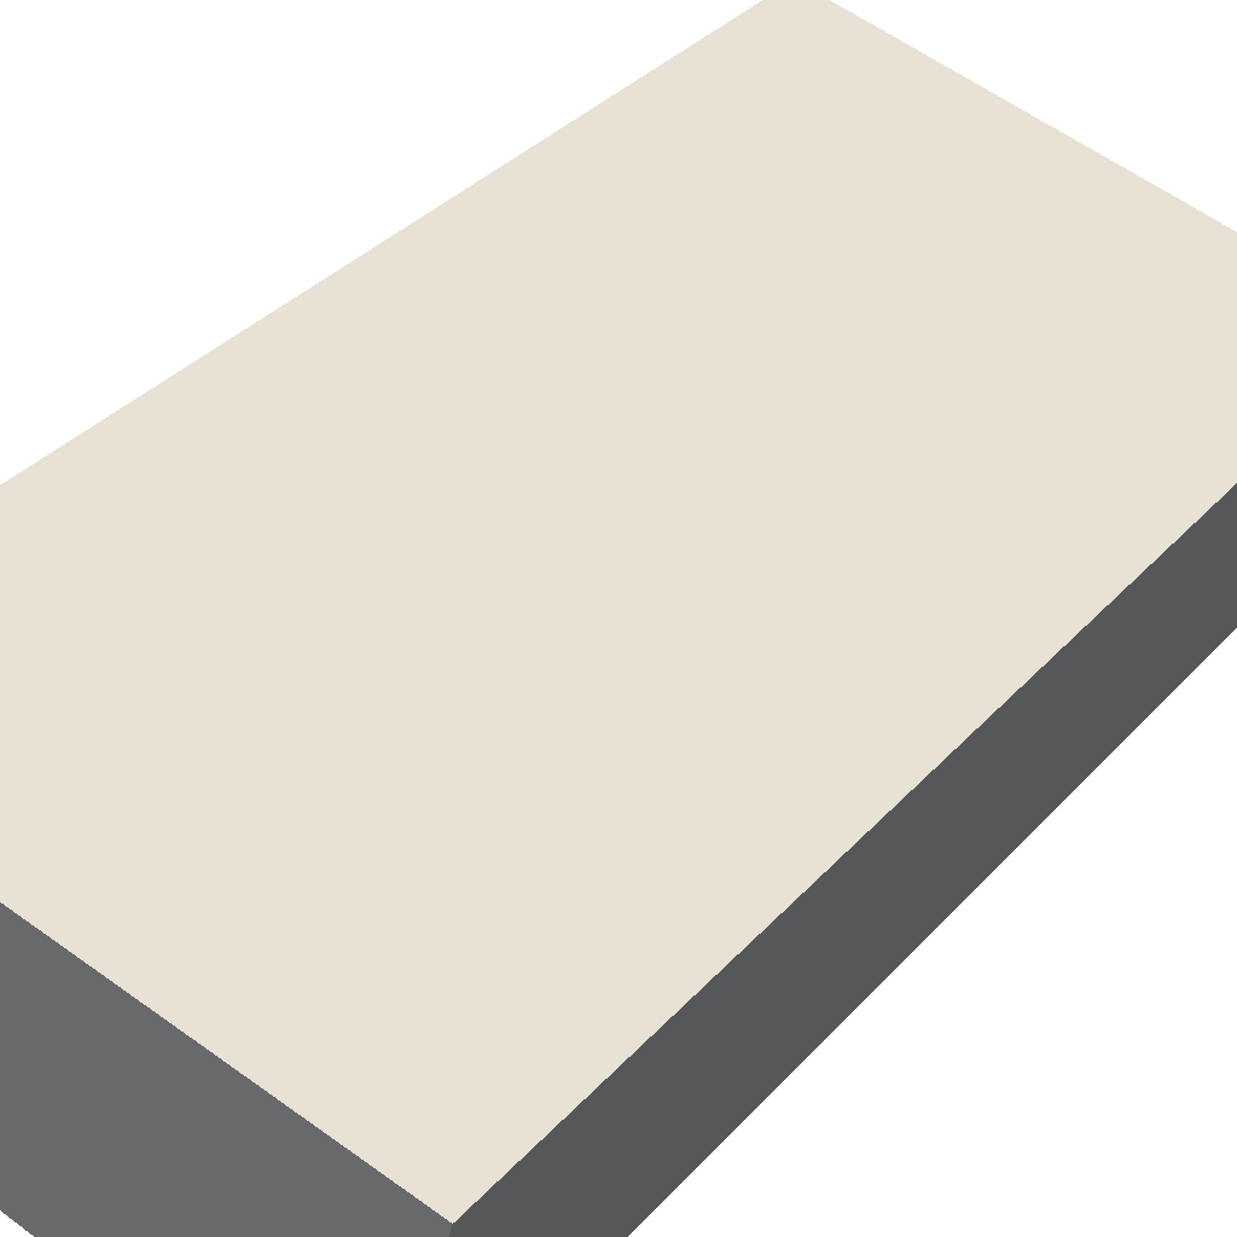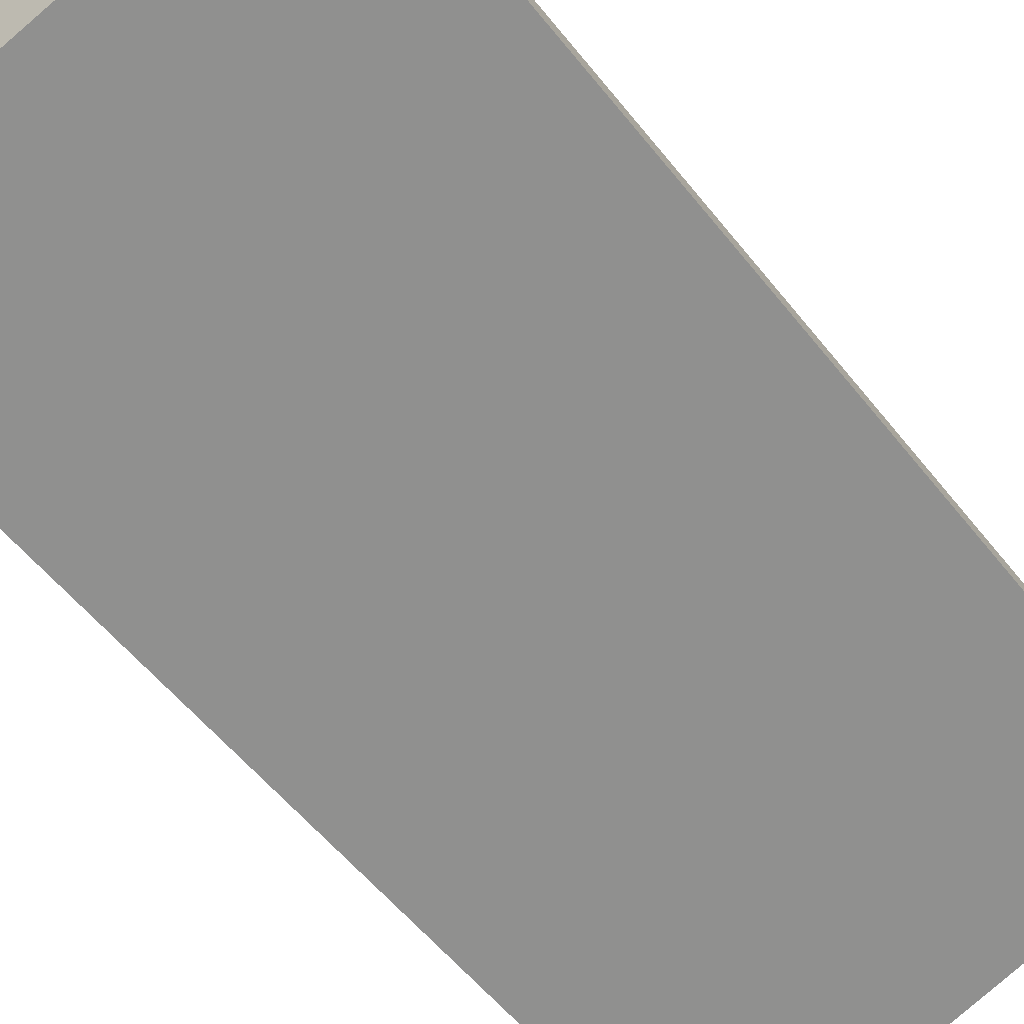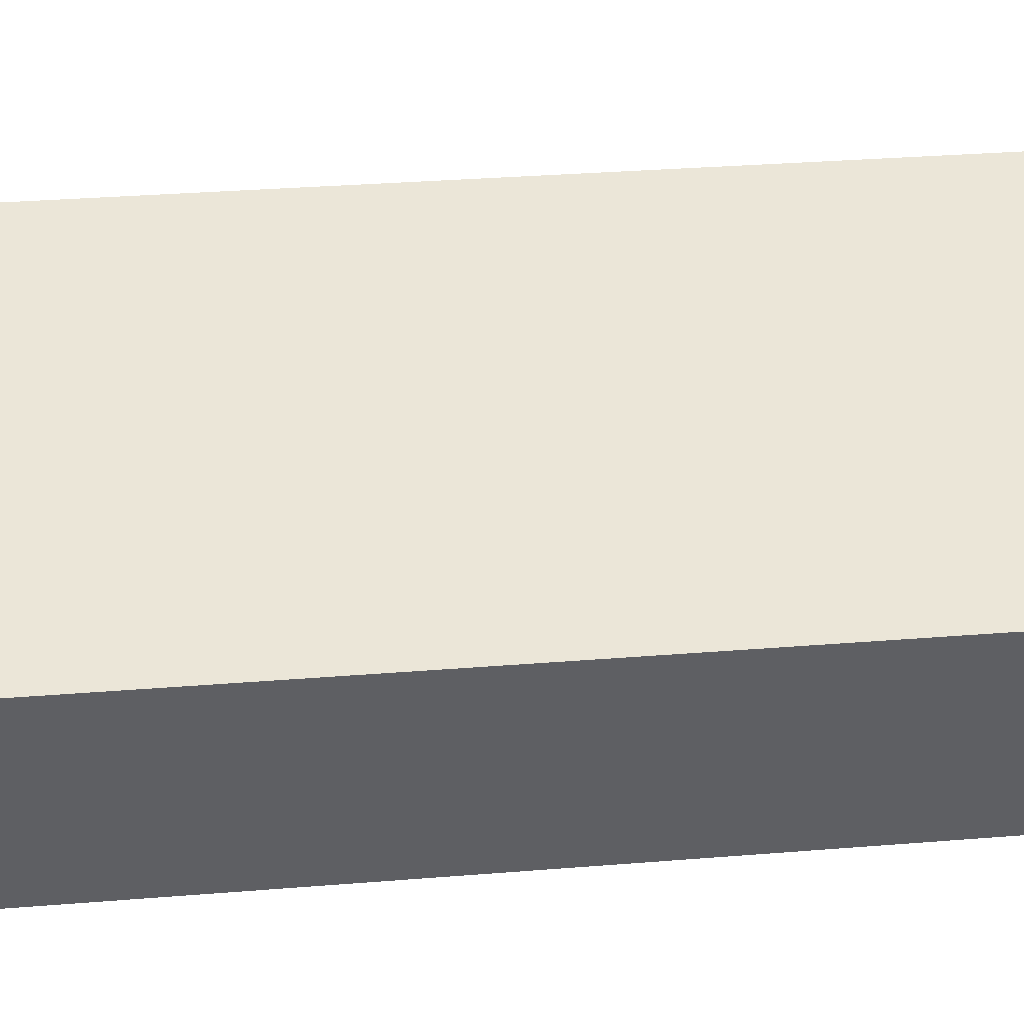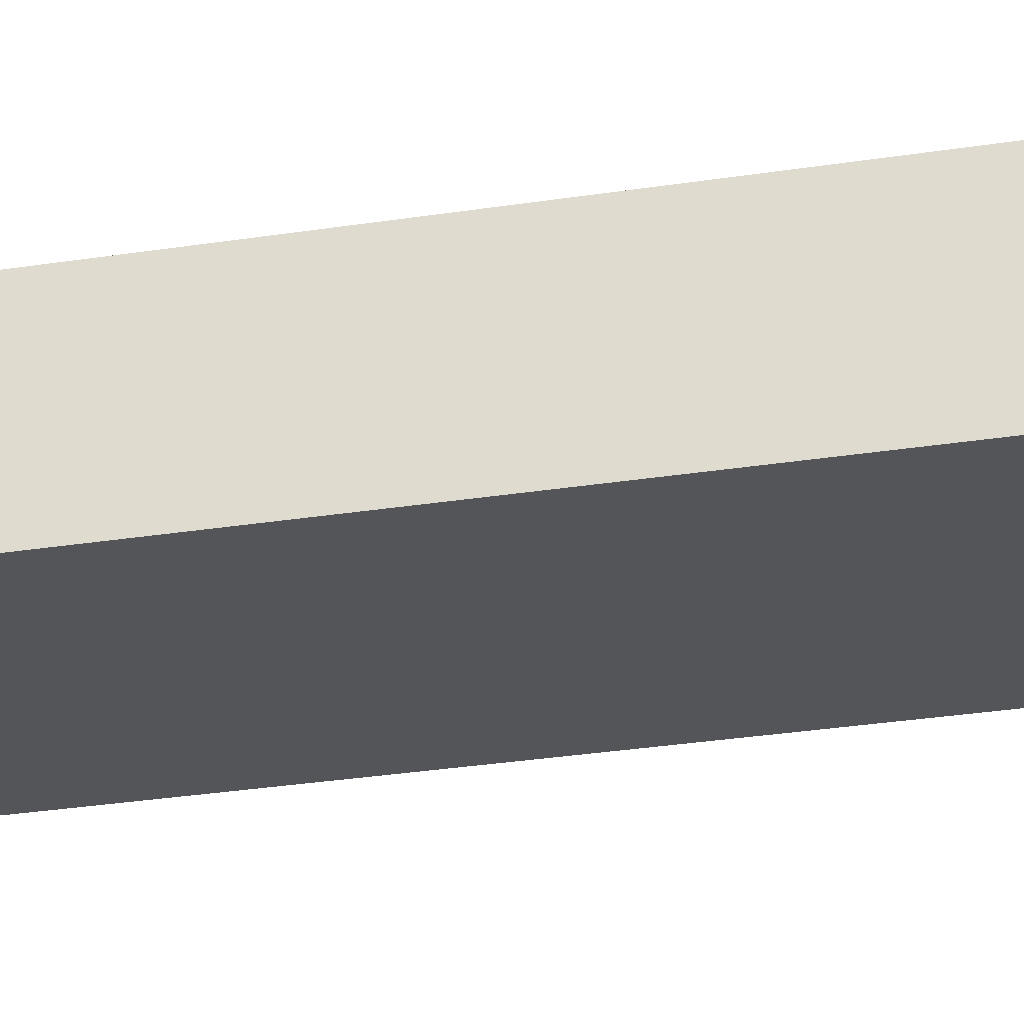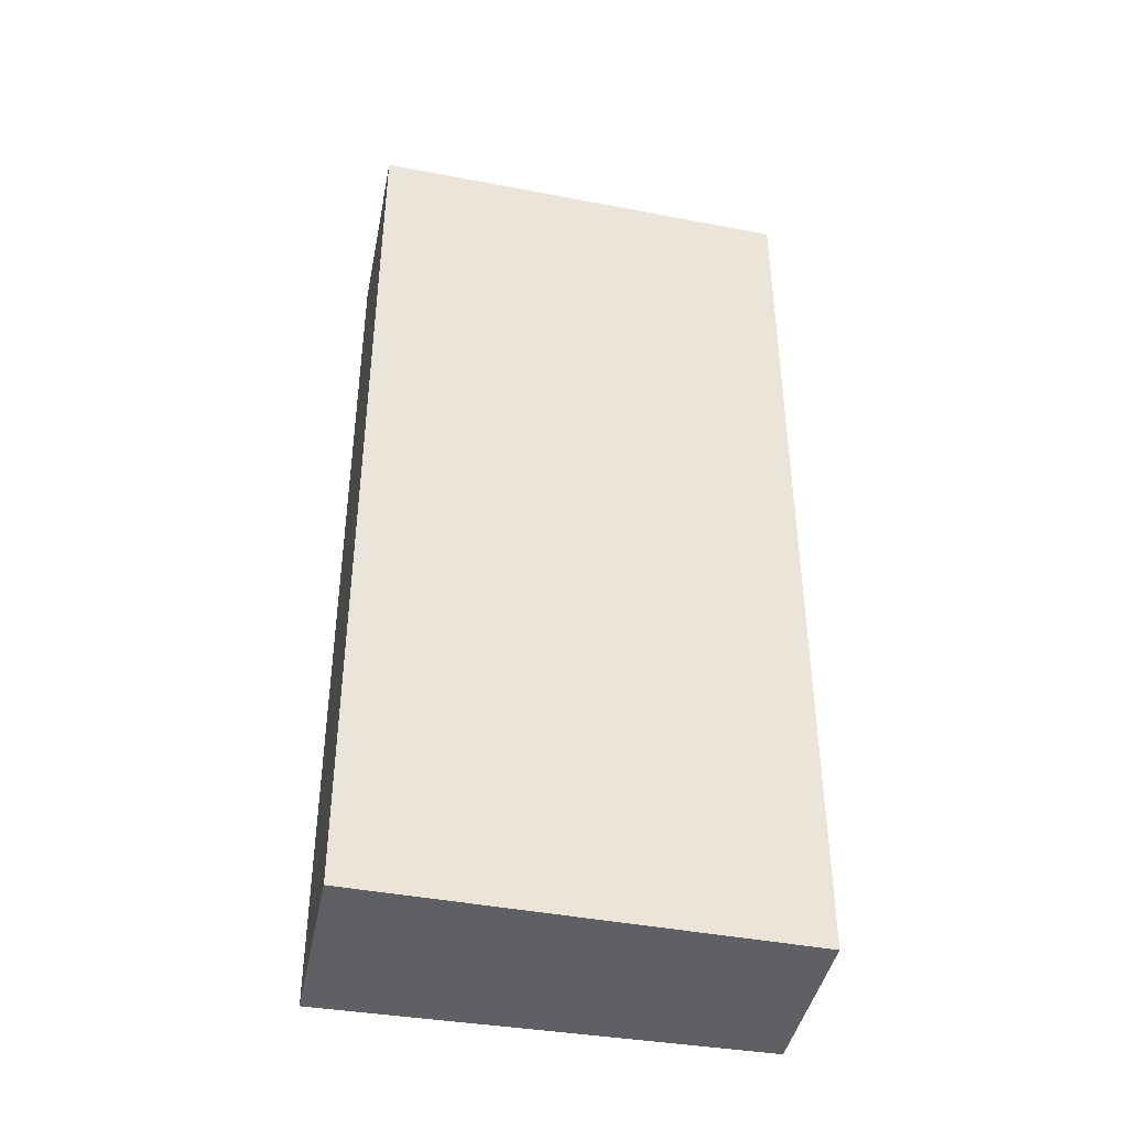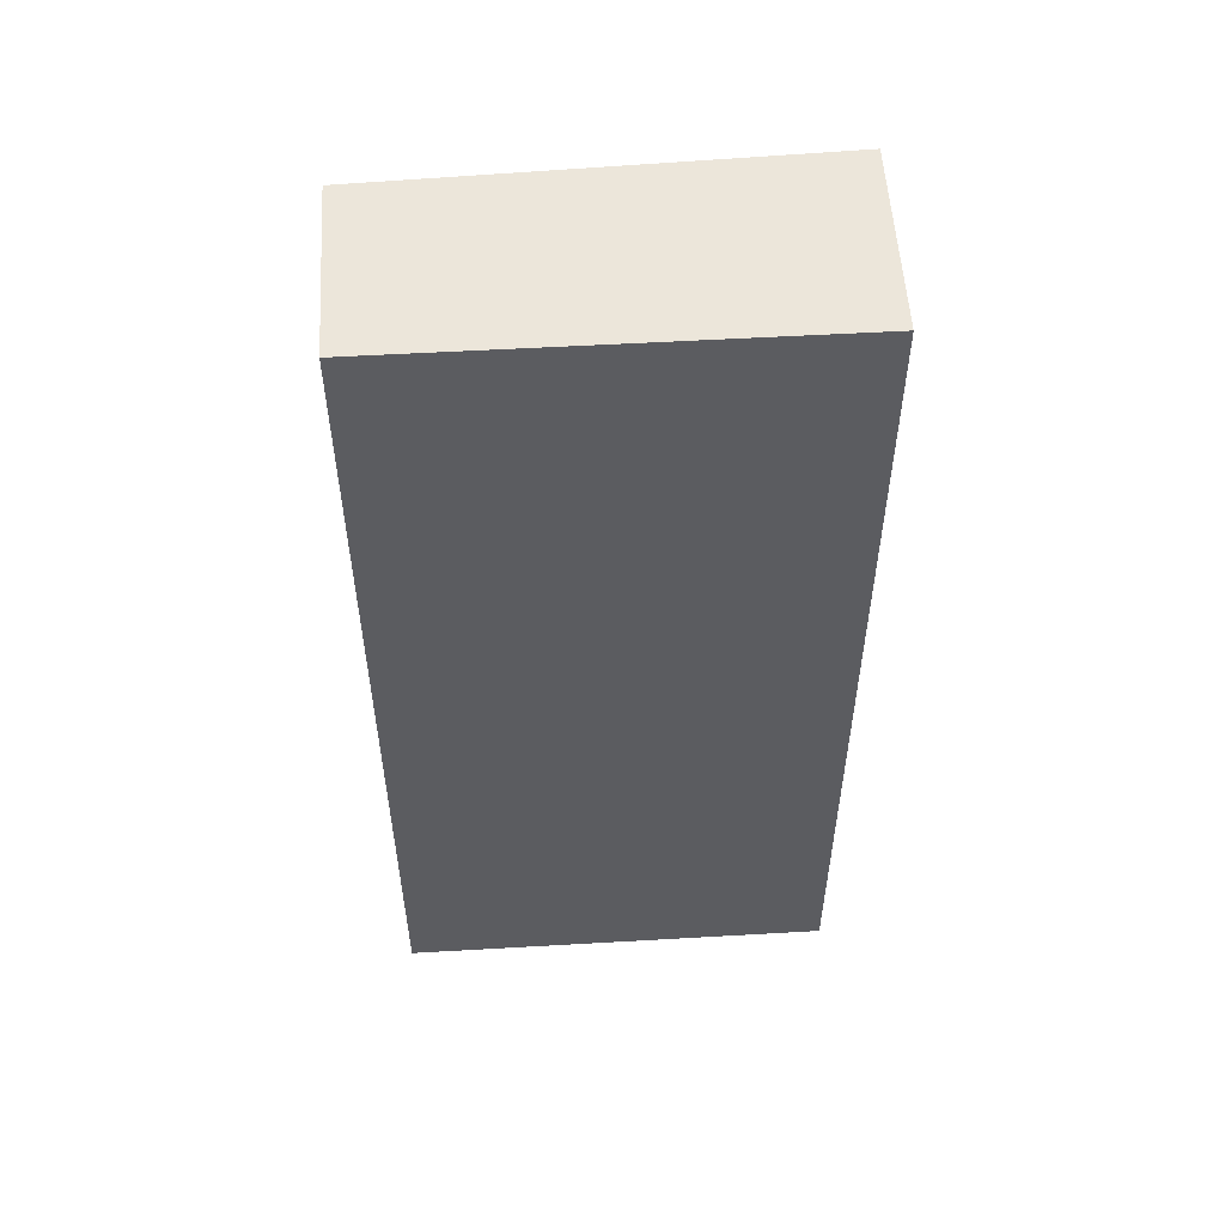
<metadata>
{"format":"obj","ext":"obj","renderer":"f3d","projection":"perspective","resolution":1024,"background":"white","views":[{"elev":32.5,"azim":33.8,"up":"+Z"},{"elev":-54.8,"azim":-142.6,"up":"+Z"},{"elev":30.0,"azim":83.1,"up":"+Z"},{"elev":-41.6,"azim":99.8,"up":"+Z"},{"elev":-42.3,"azim":-175.6,"up":"+Y"},{"elev":54.6,"azim":12.0,"up":"+Y"}]}
</metadata>
<code>
v  3.035 6.904 -0.947
v  0.346 6.904 1.25
v  3.409 6.904 0.401
v  0 6.904 4.227e-16
v  0.346 -7.654e-17 1.25
v  3.409 -2.455e-17 0.401
v  3.035 5.799e-17 -0.947
v  0 0 0
g defaultobject
f 1 2 3
f 2 1 4
f 5 3 2
f 3 5 6
f 6 1 3
f 1 6 7
f 7 4 1
f 4 7 8
f 8 2 4
f 2 8 5
f 8 6 5
f 6 8 7

</code>
